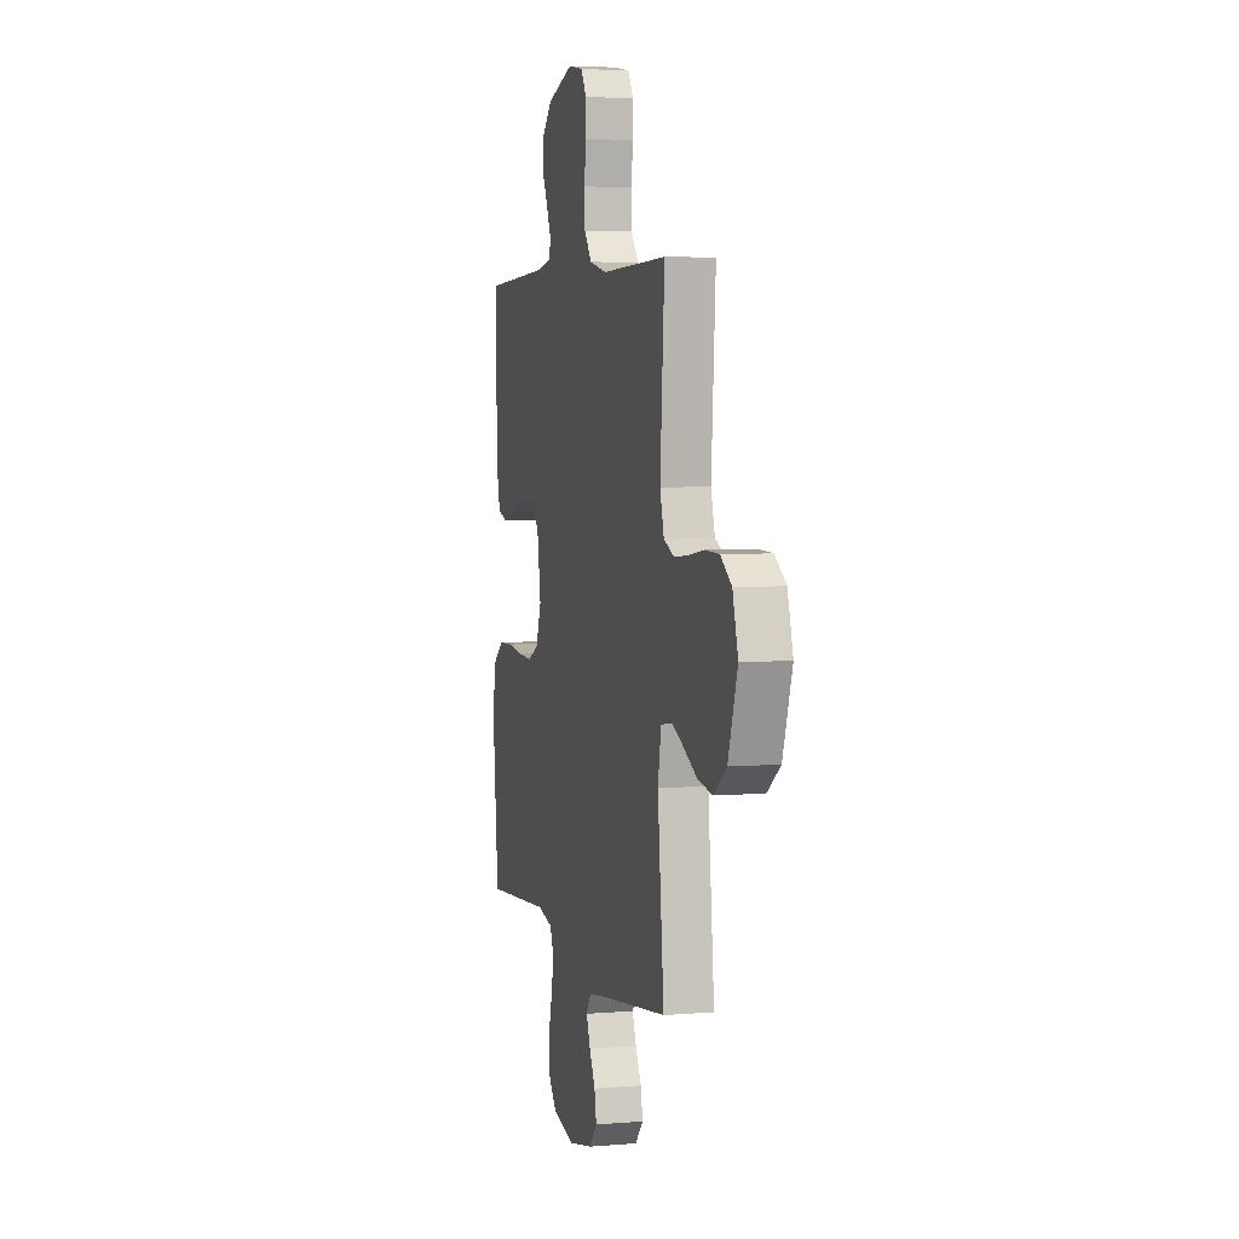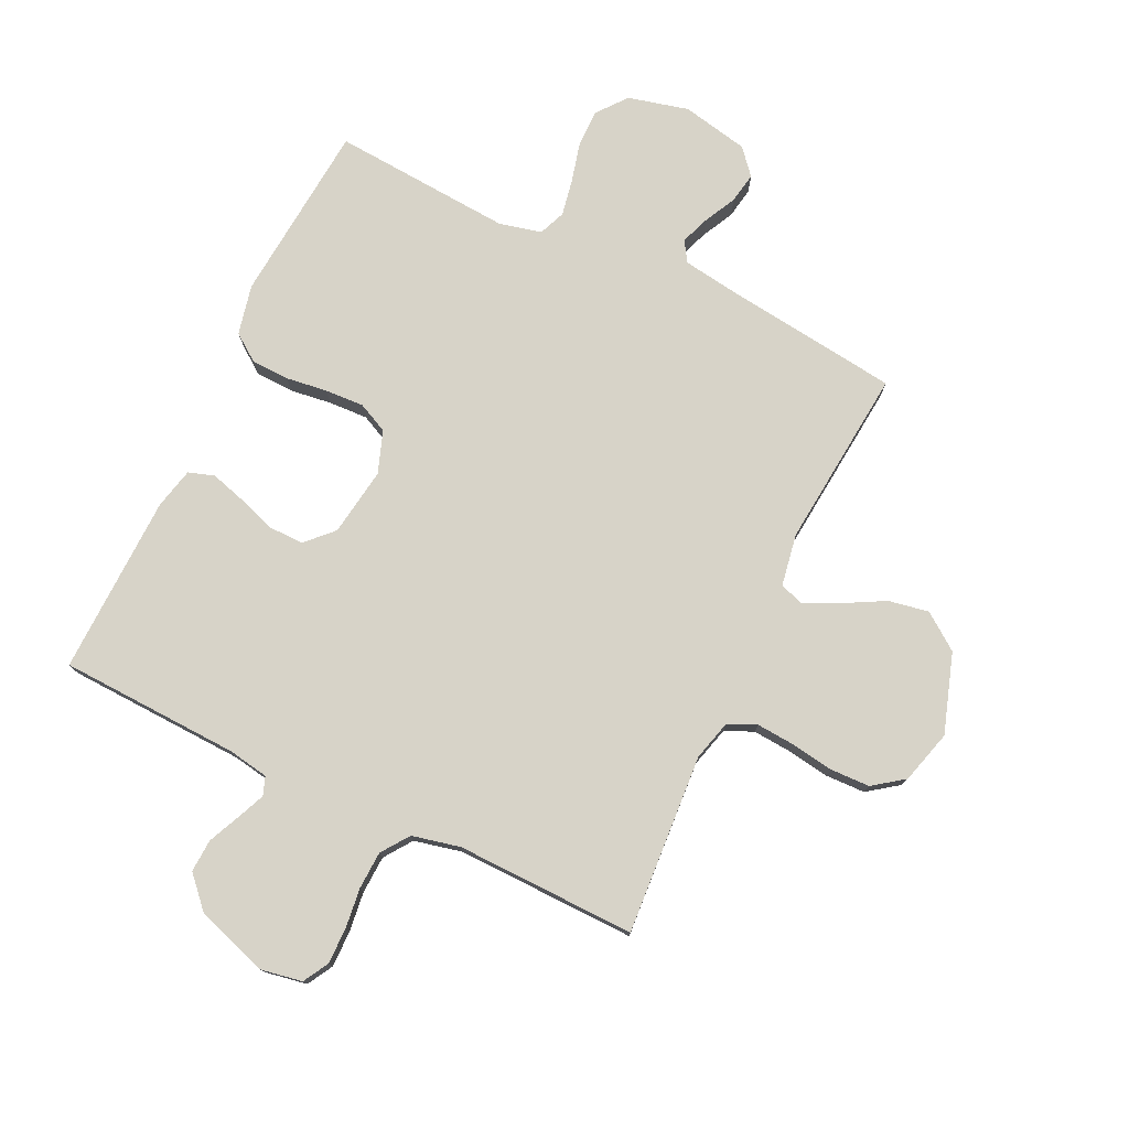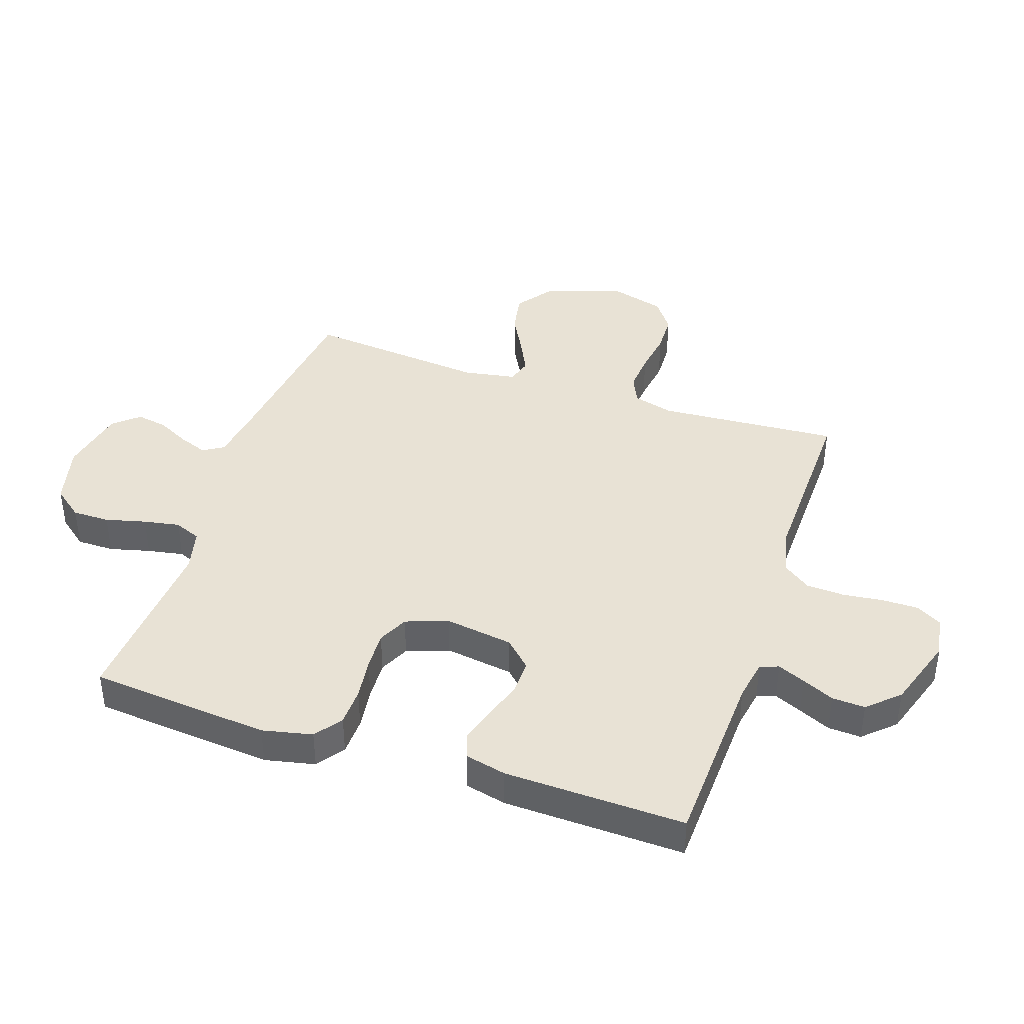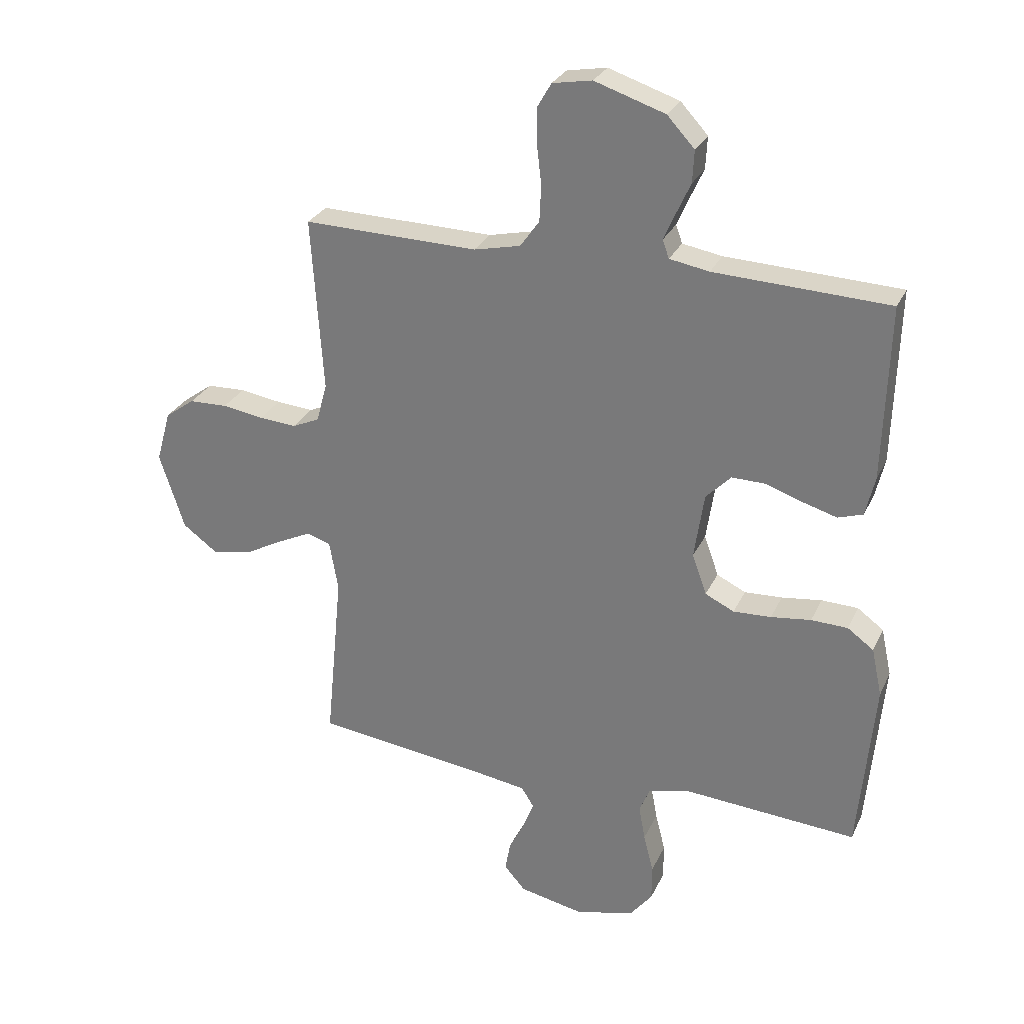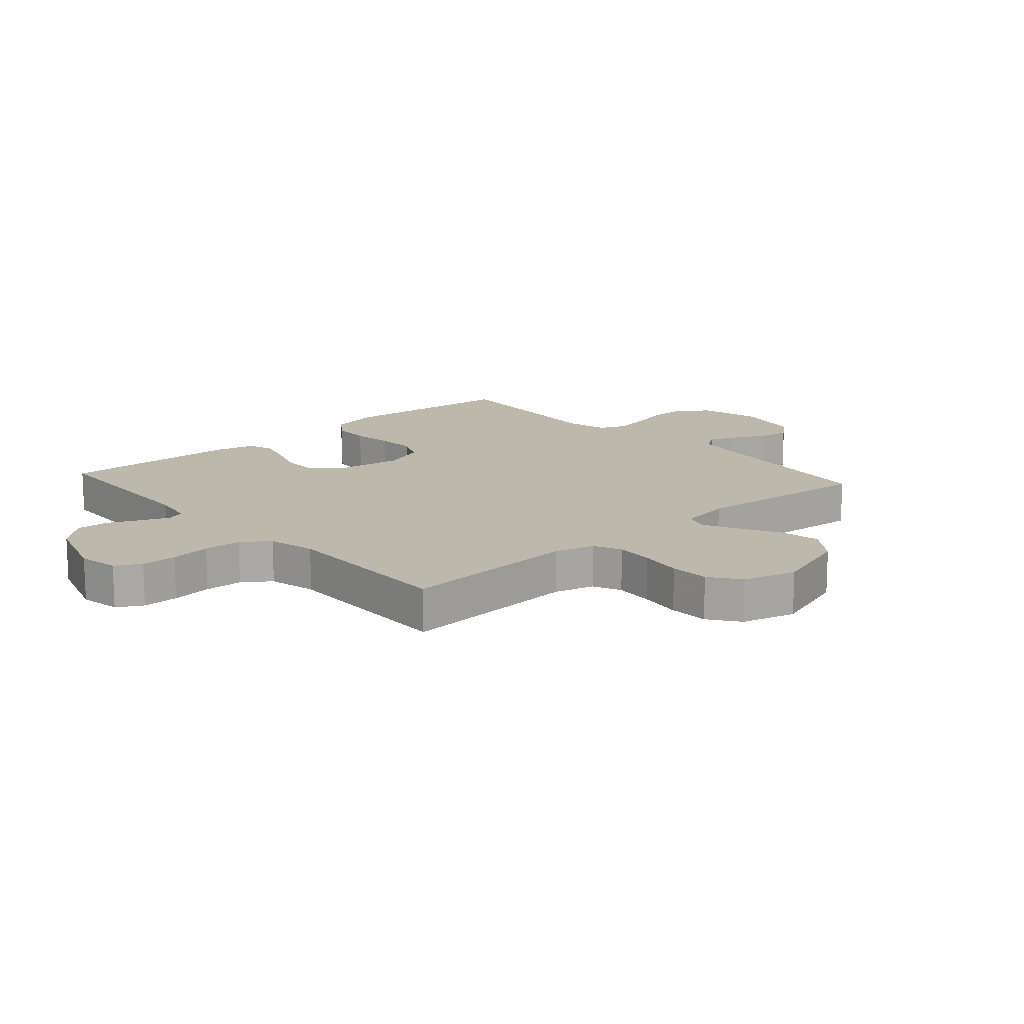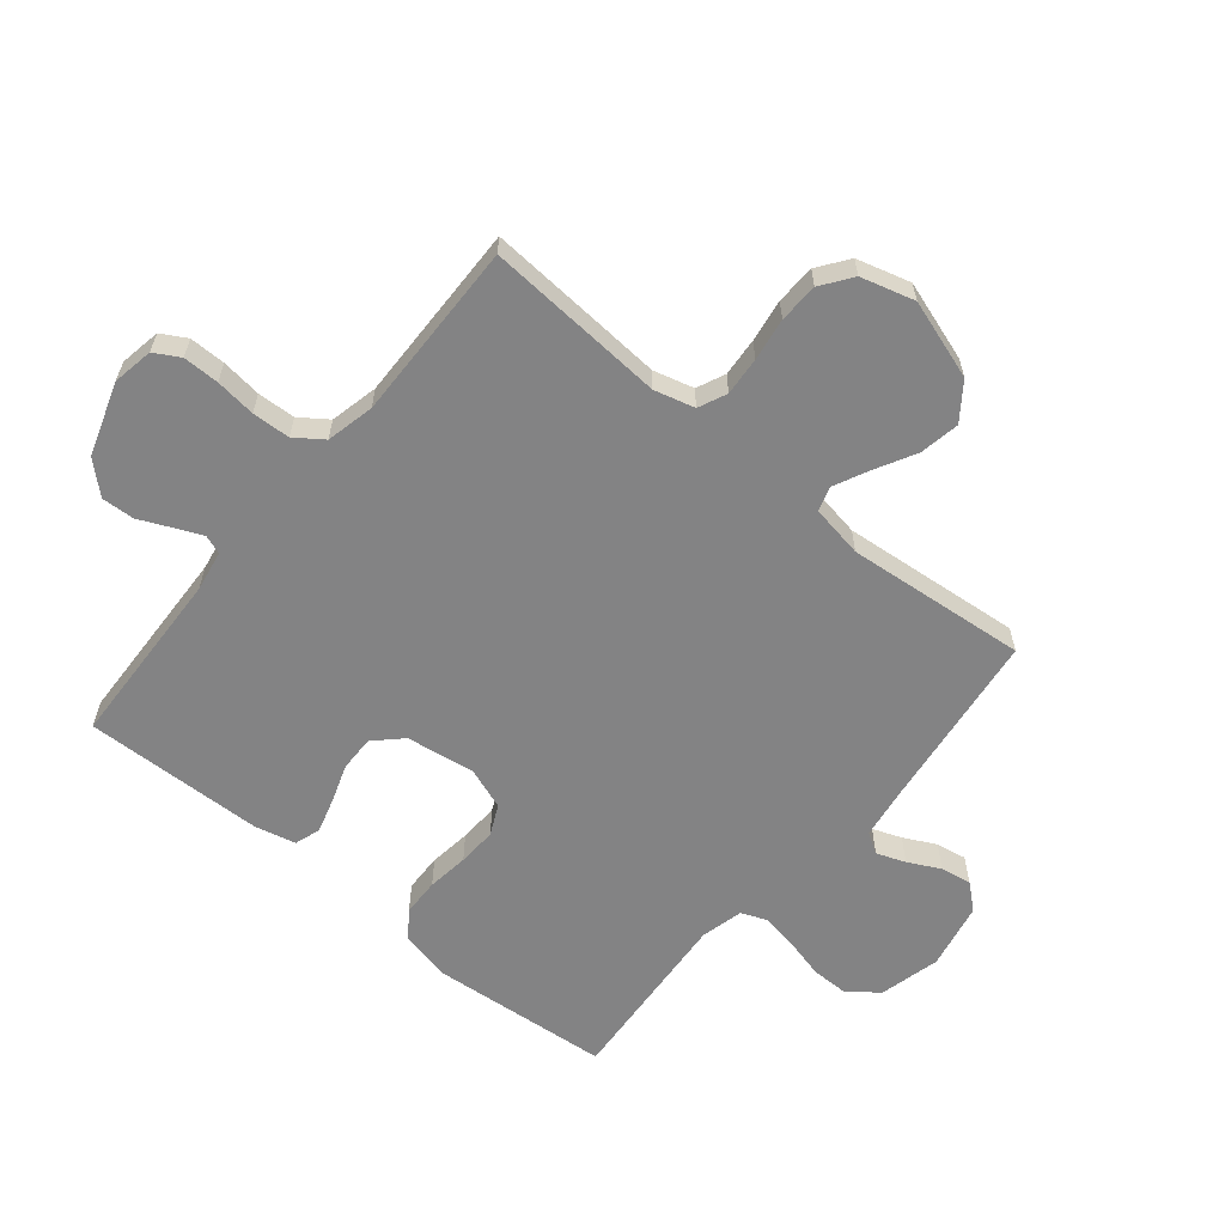
<metadata>
{"format":"obj","ext":"obj","renderer":"f3d","projection":"perspective","resolution":1024,"background":"white","views":[{"elev":4.5,"azim":74.8,"up":"+Z"},{"elev":77.0,"azim":25.4,"up":"+Y"},{"elev":40.9,"azim":-71.5,"up":"+Y"},{"elev":28.1,"azim":-158.9,"up":"+Z"},{"elev":14.9,"azim":48.2,"up":"+Y"},{"elev":-61.2,"azim":50.4,"up":"+Y"}]}
</metadata>
<code>
v -0.5 0.07 -0.5
v -0.527 0.07 -0.2
v -0.509 0.07 -0.117
v -0.464 0.07 -0.084
v -0.401 0.07 -0.082
v -0.332 0.07 -0.091
v -0.267 0.07 -0.094
v -0.217 0.07 -0.07
v -0.192 0.07 0
v -0.209 0.07 0.114
v -0.252 0.07 0.158
v -0.311 0.07 0.157
v -0.374 0.07 0.135
v -0.432 0.07 0.118
v -0.475 0.07 0.132
v -0.491 0.07 0.2
v -0.5 0.07 0.5
v -0.2 0.07 0.513
v -0.132 0.07 0.525
v -0.121 0.07 0.556
v -0.141 0.07 0.602
v -0.165 0.07 0.655
v -0.168 0.07 0.71
v -0.121 0.07 0.761
v 0 0.07 0.801
v 0.068 0.07 0.789
v 0.092 0.07 0.747
v 0.092 0.07 0.687
v 0.084 0.07 0.62
v 0.087 0.07 0.557
v 0.12 0.07 0.511
v 0.2 0.07 0.493
v 0.5 0.07 0.5
v 0.48 0.07 0.2
v 0.498 0.07 0.133
v 0.545 0.07 0.112
v 0.609 0.07 0.117
v 0.68 0.07 0.128
v 0.746 0.07 0.126
v 0.797 0.07 0.089
v 0.822 0.07 0
v 0.779 0.07 -0.132
v 0.719 0.07 -0.176
v 0.652 0.07 -0.164
v 0.585 0.07 -0.128
v 0.527 0.07 -0.1
v 0.486 0.07 -0.113
v 0.471 0.07 -0.2
v 0.5 0.07 -0.5
v 0.2 0.07 -0.538
v 0.114 0.07 -0.551
v 0.093 0.07 -0.585
v 0.111 0.07 -0.633
v 0.138 0.07 -0.686
v 0.147 0.07 -0.737
v 0.111 0.07 -0.779
v 0 0.07 -0.802
v -0.101 0.07 -0.777
v -0.14 0.07 -0.728
v -0.14 0.07 -0.666
v -0.123 0.07 -0.599
v -0.112 0.07 -0.539
v -0.13 0.07 -0.495
v -0.2 0.07 -0.478
v -0.5 0 -0.5
v -0.527 0 -0.2
v -0.509 0 -0.117
v -0.464 0 -0.084
v -0.401 0 -0.082
v -0.332 0 -0.091
v -0.267 0 -0.094
v -0.217 0 -0.07
v -0.192 0 0
v -0.209 0 0.114
v -0.252 0 0.158
v -0.311 0 0.157
v -0.374 0 0.135
v -0.432 0 0.118
v -0.475 0 0.132
v -0.491 0 0.2
v -0.5 0 0.5
v -0.2 0 0.513
v -0.132 0 0.525
v -0.121 0 0.556
v -0.141 0 0.602
v -0.165 0 0.655
v -0.168 0 0.71
v -0.121 0 0.761
v 0 0 0.801
v 0.068 0 0.789
v 0.092 0 0.747
v 0.092 0 0.687
v 0.084 0 0.62
v 0.087 0 0.557
v 0.12 0 0.511
v 0.2 0 0.493
v 0.5 0 0.5
v 0.48 0 0.2
v 0.498 0 0.133
v 0.545 0 0.112
v 0.609 0 0.117
v 0.68 0 0.128
v 0.746 0 0.126
v 0.797 0 0.089
v 0.822 0 0
v 0.779 0 -0.132
v 0.719 0 -0.176
v 0.652 0 -0.164
v 0.585 0 -0.128
v 0.527 0 -0.1
v 0.486 0 -0.113
v 0.471 0 -0.2
v 0.5 0 -0.5
v 0.2 0 -0.538
v 0.114 0 -0.551
v 0.093 0 -0.585
v 0.111 0 -0.633
v 0.138 0 -0.686
v 0.147 0 -0.737
v 0.111 0 -0.779
v 0 0 -0.802
v -0.101 0 -0.777
v -0.14 0 -0.728
v -0.14 0 -0.666
v -0.123 0 -0.599
v -0.112 0 -0.539
v -0.13 0 -0.495
v -0.2 0 -0.478
f 59 60 61
f 58 59 61
f 57 58 61
f 56 57 61
f 55 56 61
f 54 55 61
f 53 54 61
f 52 53 61 62
f 51 52 62 63
f 48 49 50
f 51 63 64
f 50 51 64
f 48 50 64
f 47 48 64
f 43 44 45
f 42 43 45
f 41 42 45
f 40 41 45
f 39 40 45
f 38 39 45
f 37 38 45
f 36 37 45 46
f 35 36 46 47
f 32 33 34
f 35 47 64
f 34 35 64
f 32 34 64
f 31 32 64
f 27 28 29
f 26 27 29
f 25 26 29
f 24 25 29
f 23 24 29
f 22 23 29
f 21 22 29
f 20 21 29 30
f 30 31 64
f 20 30 64
f 19 20 64
f 16 17 18
f 15 16 18
f 14 15 18
f 13 14 18
f 12 13 18
f 11 12 18 19
f 4 5 6
f 3 4 6
f 2 3 6
f 1 2 6
f 64 1 6
f 64 6 7
f 10 11 19
f 9 10 19
f 9 19 64
f 8 9 64
f 7 8 64
f 125 124 123
f 125 123 122
f 125 122 121
f 125 121 120
f 125 120 119
f 125 119 118
f 125 118 117
f 126 125 117 116
f 127 126 116 115
f 114 113 112
f 128 127 115
f 128 115 114
f 128 114 112
f 128 112 111
f 109 108 107
f 109 107 106
f 109 106 105
f 109 105 104
f 109 104 103
f 109 103 102
f 109 102 101
f 110 109 101 100
f 111 110 100 99
f 98 97 96
f 128 111 99
f 128 99 98
f 128 98 96
f 128 96 95
f 93 92 91
f 93 91 90
f 93 90 89
f 93 89 88
f 93 88 87
f 93 87 86
f 93 86 85
f 94 93 85 84
f 128 95 94
f 128 94 84
f 128 84 83
f 82 81 80
f 82 80 79
f 82 79 78
f 82 78 77
f 82 77 76
f 83 82 76 75
f 70 69 68
f 70 68 67
f 70 67 66
f 70 66 65
f 70 65 128
f 71 70 128
f 83 75 74
f 83 74 73
f 128 83 73
f 128 73 72
f 128 72 71
f 1 65 66 2
f 2 66 67 3
f 3 67 68 4
f 4 68 69 5
f 5 69 70 6
f 6 70 71 7
f 7 71 72 8
f 8 72 73 9
f 9 73 74 10
f 10 74 75 11
f 11 75 76 12
f 12 76 77 13
f 13 77 78 14
f 14 78 79 15
f 15 79 80 16
f 16 80 81 17
f 17 81 82 18
f 18 82 83 19
f 19 83 84 20
f 20 84 85 21
f 21 85 86 22
f 22 86 87 23
f 23 87 88 24
f 24 88 89 25
f 25 89 90 26
f 26 90 91 27
f 27 91 92 28
f 28 92 93 29
f 29 93 94 30
f 30 94 95 31
f 31 95 96 32
f 32 96 97 33
f 33 97 98 34
f 34 98 99 35
f 35 99 100 36
f 36 100 101 37
f 37 101 102 38
f 38 102 103 39
f 39 103 104 40
f 40 104 105 41
f 41 105 106 42
f 42 106 107 43
f 43 107 108 44
f 44 108 109 45
f 45 109 110 46
f 46 110 111 47
f 47 111 112 48
f 48 112 113 49
f 49 113 114 50
f 50 114 115 51
f 51 115 116 52
f 52 116 117 53
f 53 117 118 54
f 54 118 119 55
f 55 119 120 56
f 56 120 121 57
f 57 121 122 58
f 58 122 123 59
f 59 123 124 60
f 60 124 125 61
f 61 125 126 62
f 62 126 127 63
f 63 127 128 64
f 64 128 65 1

</code>
